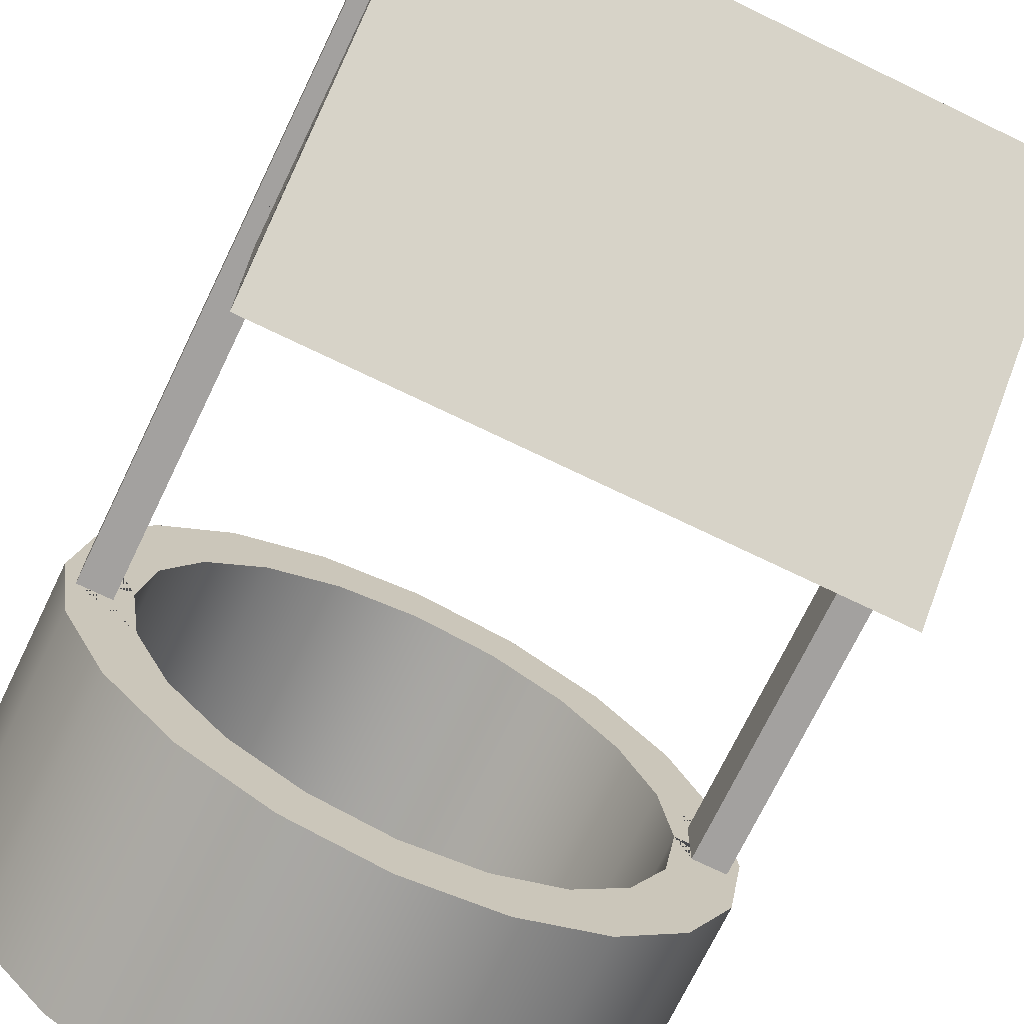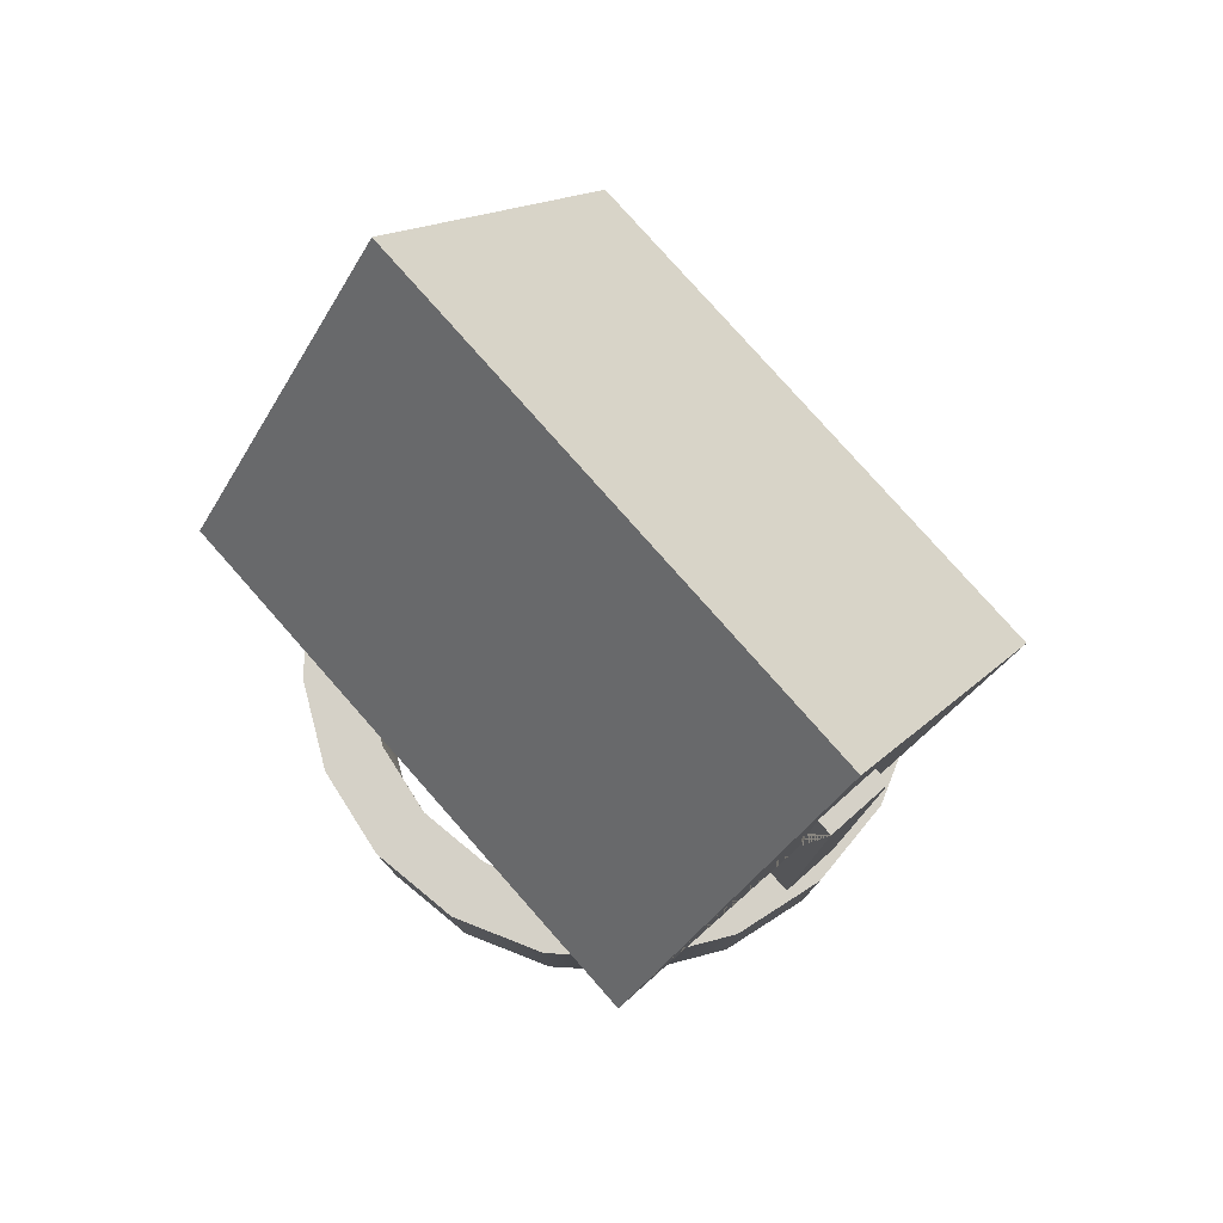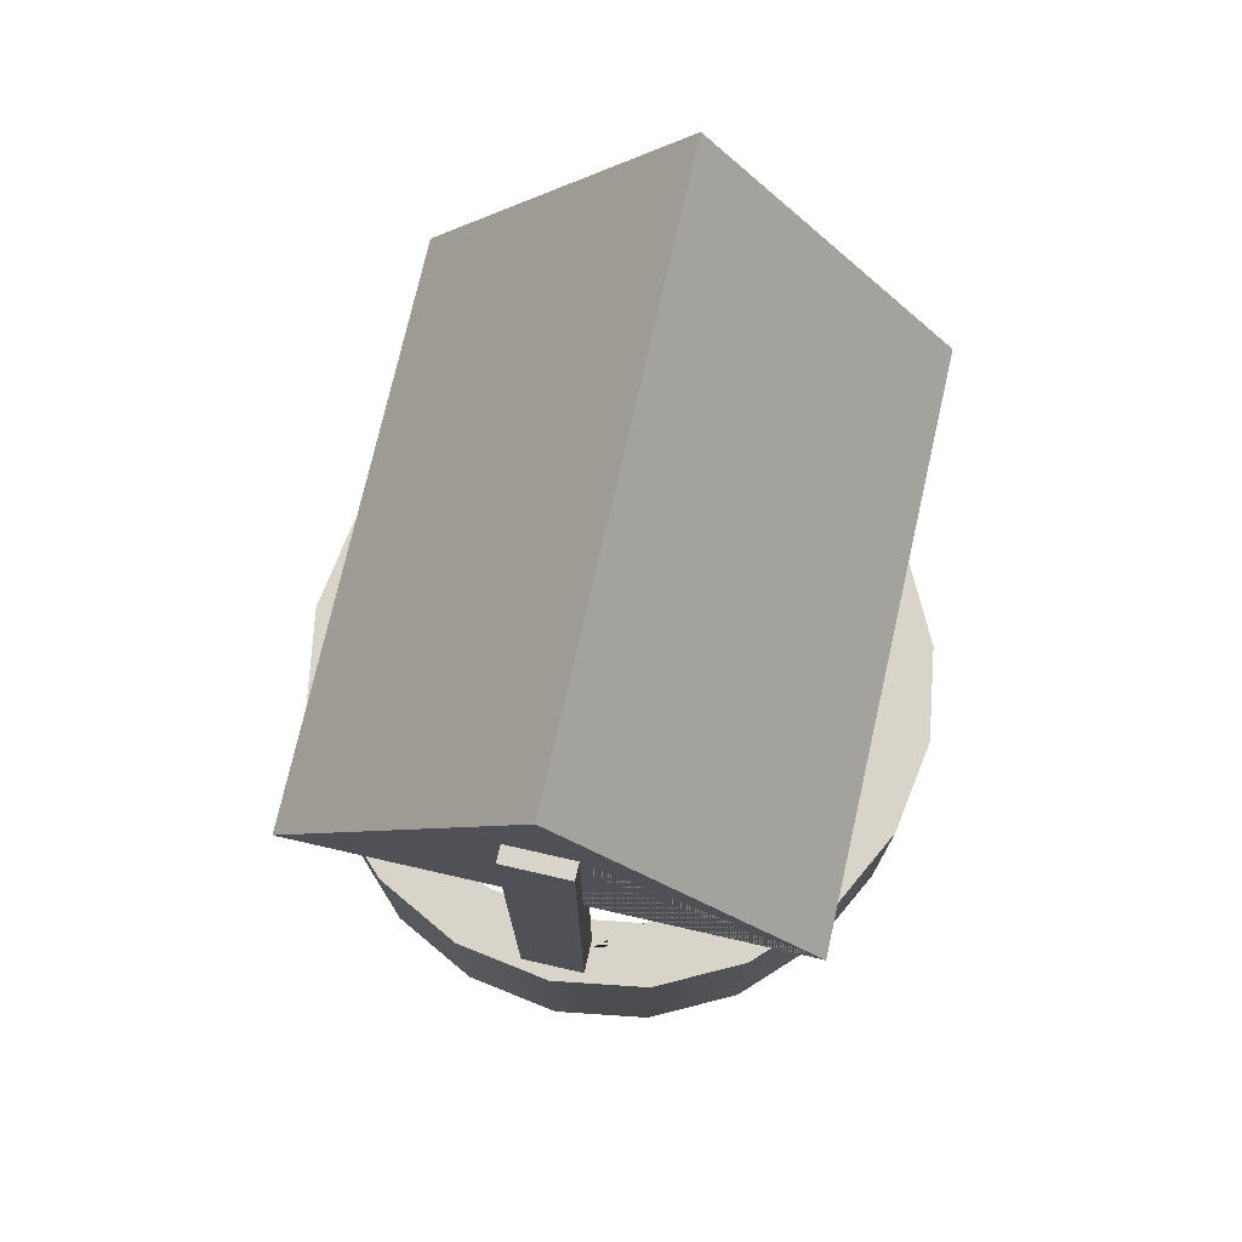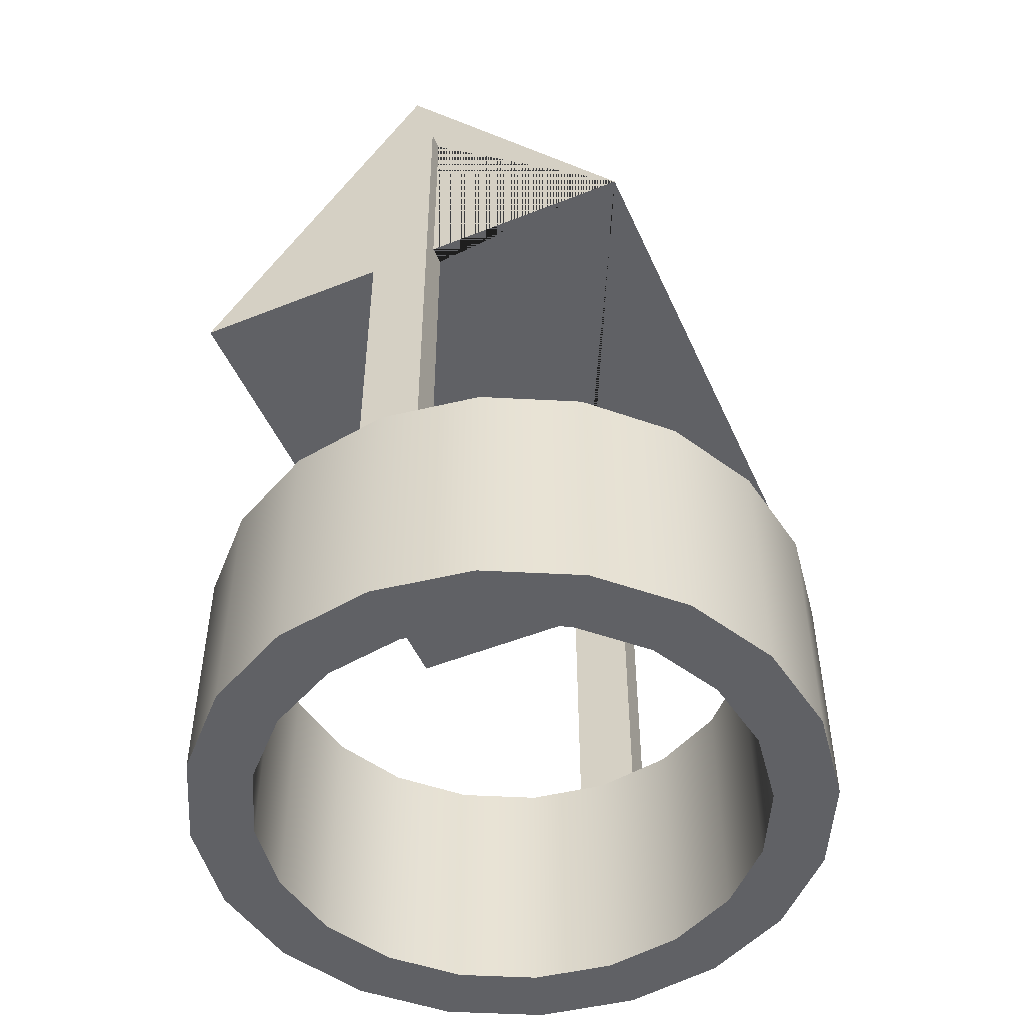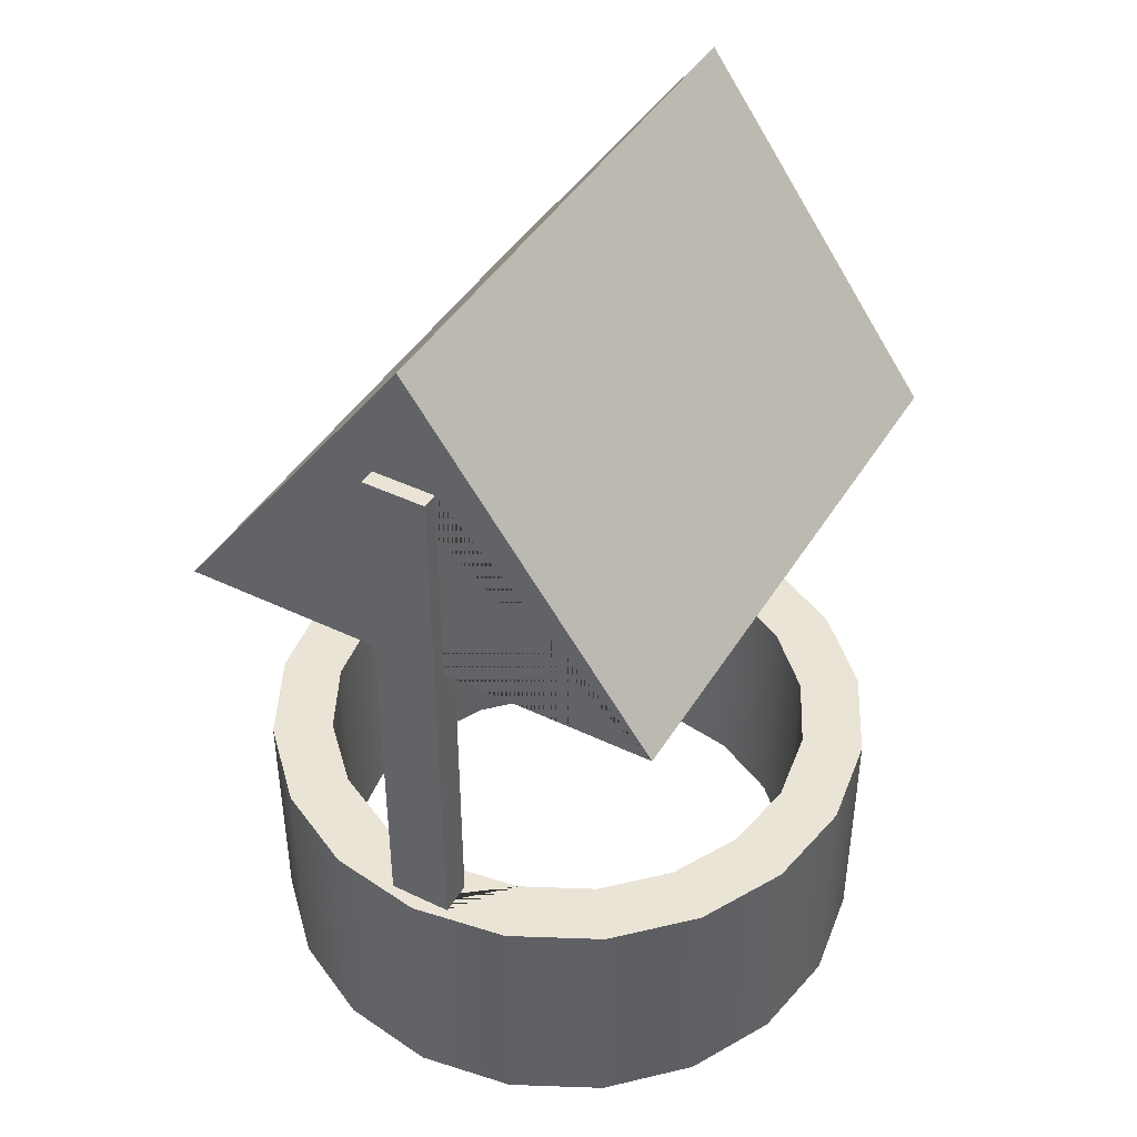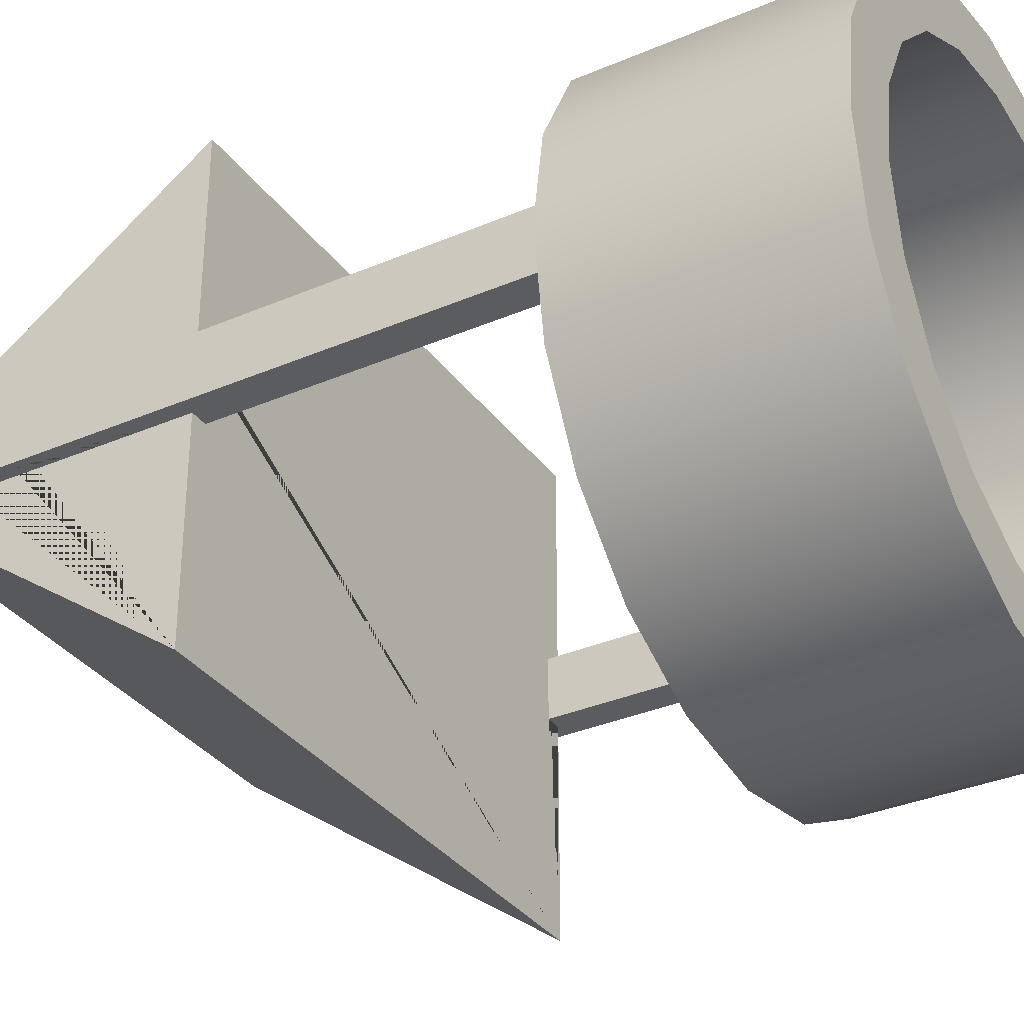
<metadata>
{"format":"obj","ext":"obj","renderer":"f3d","projection":"perspective","resolution":1024,"background":"white","views":[{"elev":-72.3,"azim":154.2,"up":"+Z"},{"elev":79.2,"azim":-131.5,"up":"+Y"},{"elev":74.9,"azim":102.8,"up":"+Y"},{"elev":-50.1,"azim":113.7,"up":"+Y"},{"elev":43.6,"azim":119.4,"up":"+Y"},{"elev":-33.6,"azim":-59.6,"up":"+Z"}]}
</metadata>
<code>
g default
v -2.939 0.02394 4.045
v -4.045 0.02394 2.939
v -3.236 0.02394 2.351
v -2.351 0.02394 3.236
v 2.939 0.02394 -4.045
v 4.045 0.02394 -2.939
v 3.236 0.02394 -2.351
v 2.351 0.02394 -3.236
v -3.804 4.024 1.236
v -4 4.024 0
v -4.234 4.024 -0
v -4.234 4.024 0.5
v -4.766 4.024 0.5
v -4.766 4.024 -1e-06
v -5 4.024 -1e-06
v -4.755 4.024 1.545
v -3.804 0.02394 1.236
v -3.236 4.024 2.351
v 1.236 0.02394 -3.804
v 2.351 4.024 -3.236
v 1.236 4.024 -3.804
v -0 4.024 -4
v 1.545 4.024 -4.755
v 1e-06 4.024 -5
v 4.755 0.02394 -1.545
v 3.804 0.02394 -1.236
v -1.545 0.02394 4.755
v -1.236 0.02394 3.804
v -2.939 4.024 4.045
v -4.045 4.024 2.939
v 3.236 4.024 -2.351
v -2.351 4.024 3.236
v 2.939 4.024 -4.045
v 4.045 4.024 -2.939
v -4.234 4.024 -0.5
v -4.234 9.112 -0.5
v -4.234 9.112 0.5
v 5 0.02394 0
v 4 0.02394 0
v -0 0.02394 5
v 0 0.02394 4
v 3.804 4.024 -1.236
v -1.236 4.024 3.804
v -4.766 12.56 0.5
v -4.766 12.56 -0.5
v -4.766 4.024 -0.5
v -1.545 4.024 4.755
v 4.755 4.024 -1.545
v 4.755 0.02394 1.545
v 3.804 0.02394 1.236
v 1.545 0.02394 4.755
v 1.236 0.02394 3.804
v 4 4.024 0
v 0 4.024 4
v 2.939 0.02394 4.045
v 2.351 0.02394 3.236
v 4.045 0.02394 2.939
v 3.236 0.02394 2.351
v 5 4.024 0
v -0 4.024 5
v 3.804 4.024 1.236
v 1.236 4.024 3.804
v 2.351 4.024 3.236
v 3.236 4.024 2.351
v 4.755 4.024 1.545
v 1.545 4.024 4.755
v -4.513 12.56 -0.5
v -4.513 12.56 0.5
v -4.513 9.112 -0.5
v 2.939 4.024 4.045
v 4.045 4.024 2.939
v 4.513 14.45 0
v 4.513 9.112 -3.868
v -4.513 9.112 -3.868
v -4.513 14.45 0
v -4.513 9.112 0.5
v 4.513 9.112 3.868
v -4.513 9.112 3.868
v 4.234 4.024 0.5
v 4.234 9.112 0.5
v 4.234 9.112 -0.5
v 4.234 4.024 -0.5
v 4.234 4.024 0
v 4.513 12.56 0.5
v 4.766 12.56 0.5
v 4.766 12.56 -0.5
v 4.513 12.56 -0.5
v 4.766 4.024 -0.5
v 4.766 4.024 0.5
v 4.766 4.024 0
v 4.513 9.112 -0.5
v 4.513 9.112 0.5
v 1.545 0.02394 -4.755
v -4.755 0.02394 1.545
v -1.236 4.024 -3.804
v -1.545 4.024 -4.755
v -0 0.02394 -4
v -4 0.02394 0
v -2.351 4.024 -3.236
v -2.939 4.024 -4.045
v -3.804 4.024 -1.236
v -3.236 4.024 -2.351
v -4.045 4.024 -2.939
v -4.755 4.024 -1.545
v 1e-06 0.02394 -5
v -5 0.02394 -1e-06
v -1.236 0.02394 -3.804
v -3.804 0.02394 -1.236
v -2.351 0.02394 -3.236
v -3.236 0.02394 -2.351
v -1.545 0.02394 -4.755
v -4.755 0.02394 -1.545
v -2.939 0.02394 -4.045
v -4.045 0.02394 -2.939
g pCube3
f 1 2 3 4
f 5 6 7 8
f 9 10 11 12 13 14 15 16
f 3 17 9 18
f 19 8 20 21
f 22 21 23 24
f 6 25 26 7
f 27 1 4 28
f 29 30 2 1
f 8 7 31 20
f 4 3 18 32
f 33 34 6 5
f 18 9 16 30
f 21 20 33 23
f 35 36 37 12 11
f 25 38 39 26
f 40 27 28 41
f 7 26 42 31
f 28 4 32 43
f 32 18 30 29
f 20 31 34 33
f 13 44 45 46 14
f 47 29 1 27
f 34 48 25 6
f 38 49 50 39
f 51 40 41 52
f 26 39 53 42
f 41 28 43 54
f 31 42 48 34
f 43 32 29 47
f 55 51 52 56
f 49 57 58 50
f 48 59 38 25
f 60 47 27 40
f 57 55 56 58
f 39 50 61 53
f 52 41 54 62
f 56 52 62 63
f 50 58 64 61
f 58 56 63 64
f 59 65 49 38
f 66 60 40 51
f 54 43 47 60
f 67 45 44 68
f 45 67 69 36 35 46
f 70 66 51 55
f 65 71 57 49
f 71 70 55 57
f 62 54 60 66
f 72 73 74 75
f 63 62 66 70
f 61 64 71 65
f 12 37 76 68 44 13
f 64 63 70 71
f 77 72 75 78
f 79 80 81 82 83
f 84 85 86 87
f 88 86 85 89 90
f 74 69 67 68 76 78 75
f 87 86 88 82 81 91
f 89 85 84 92 80 79
f 42 53 83 82 88 90 59 48
f 53 61 65 59 90 89 79 83
f 73 72 77 92 84 87 91
f 73 91 81 80 92 77 78 76 37 36 69 74
f 23 33 5 93
f 30 16 94 2
f 95 22 24 96
f 97 19 21 22
f 17 98 10 9
f 93 5 8 19
f 2 94 17 3
f 99 95 96 100
f 101 102 103 104
f 24 23 93 105
f 16 15 106 94
f 102 99 100 103
f 107 97 22 95
f 98 108 101 10
f 109 107 95 99
f 108 110 102 101
f 110 109 99 102
f 10 101 104 15 14 46 35 11
f 96 24 105 111
f 15 104 112 106
f 105 93 19 97
f 94 106 98 17
f 100 96 111 113
f 104 103 114 112
f 103 100 113 114
f 111 105 97 107
f 106 112 108 98
f 113 111 107 109
f 112 114 110 108
f 114 113 109 110

</code>
